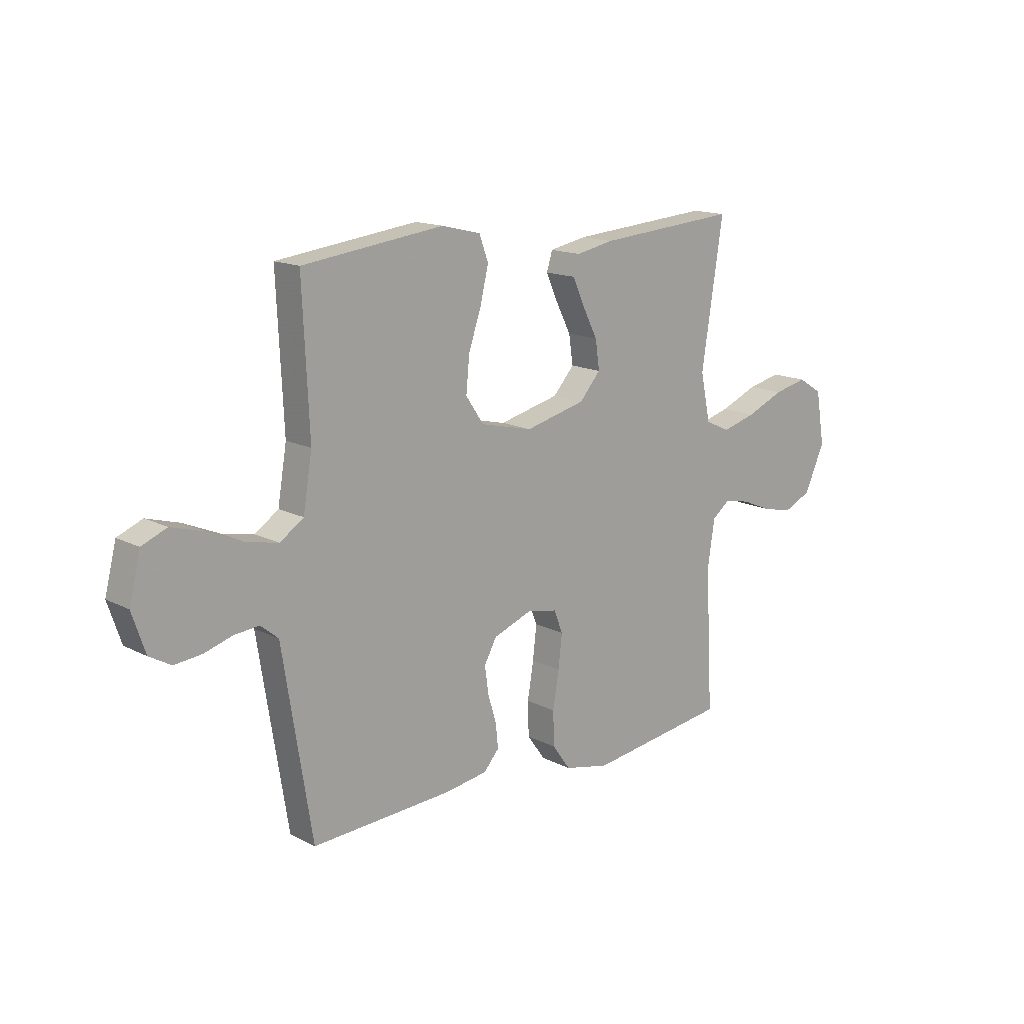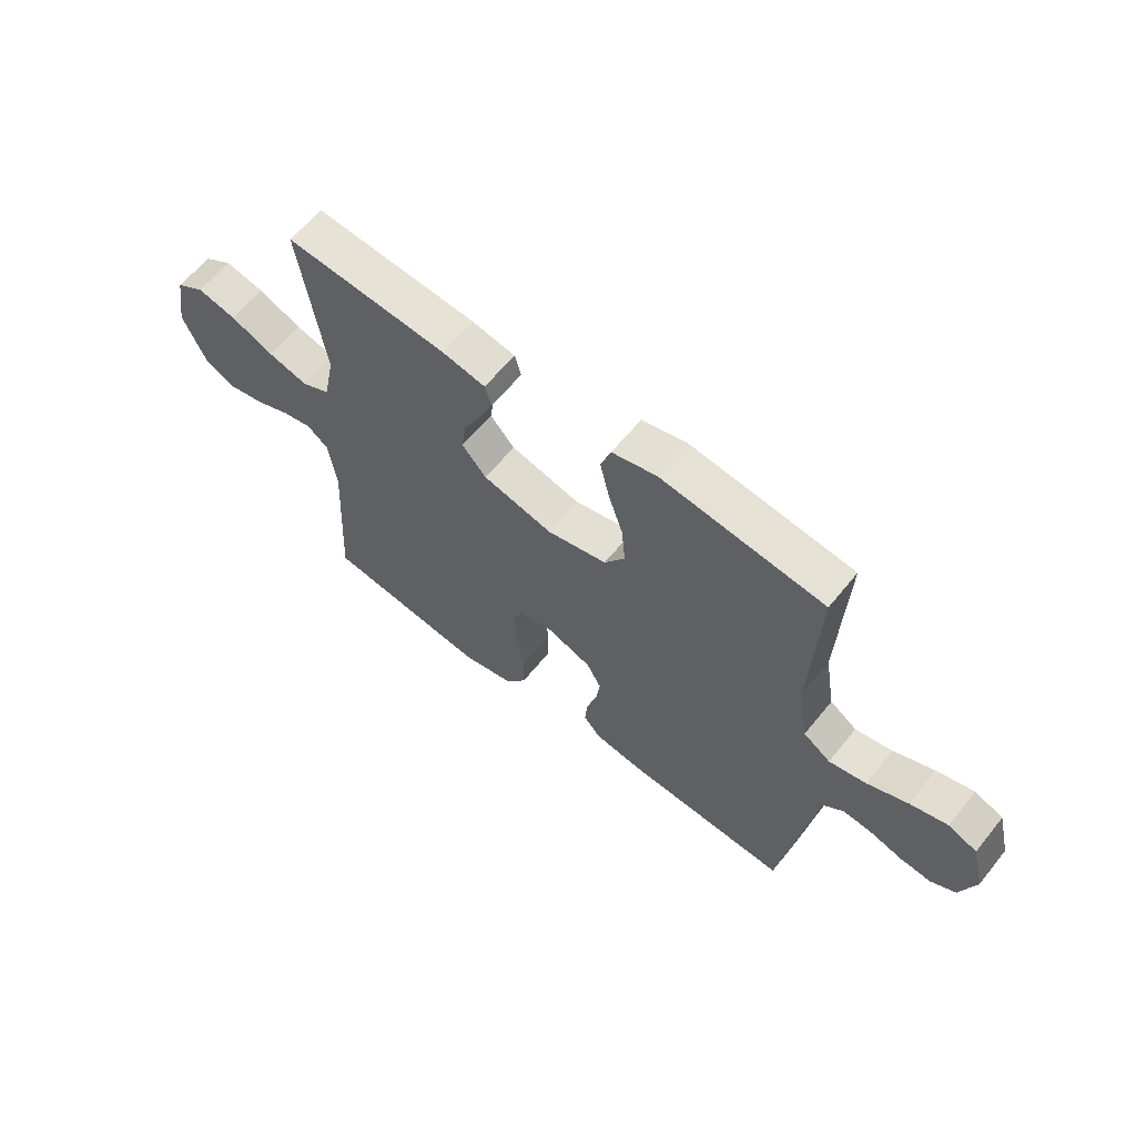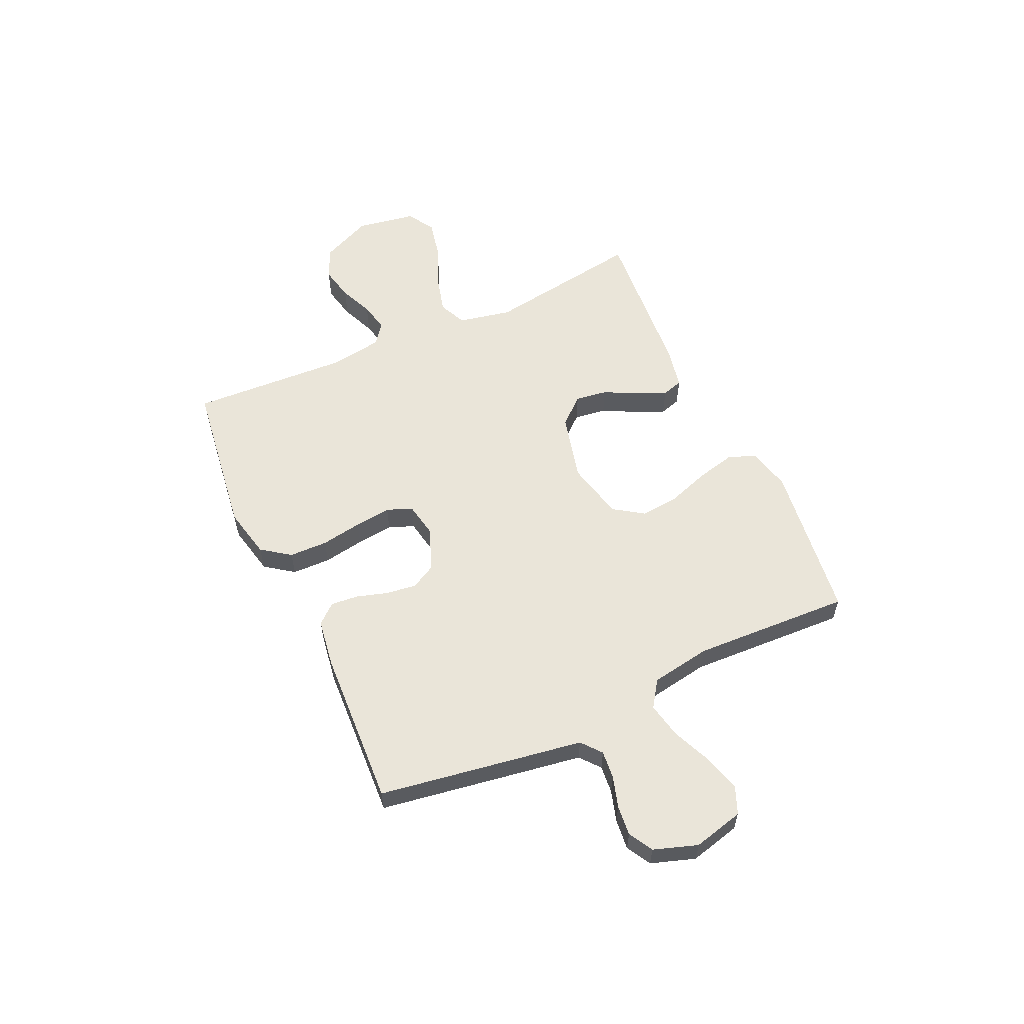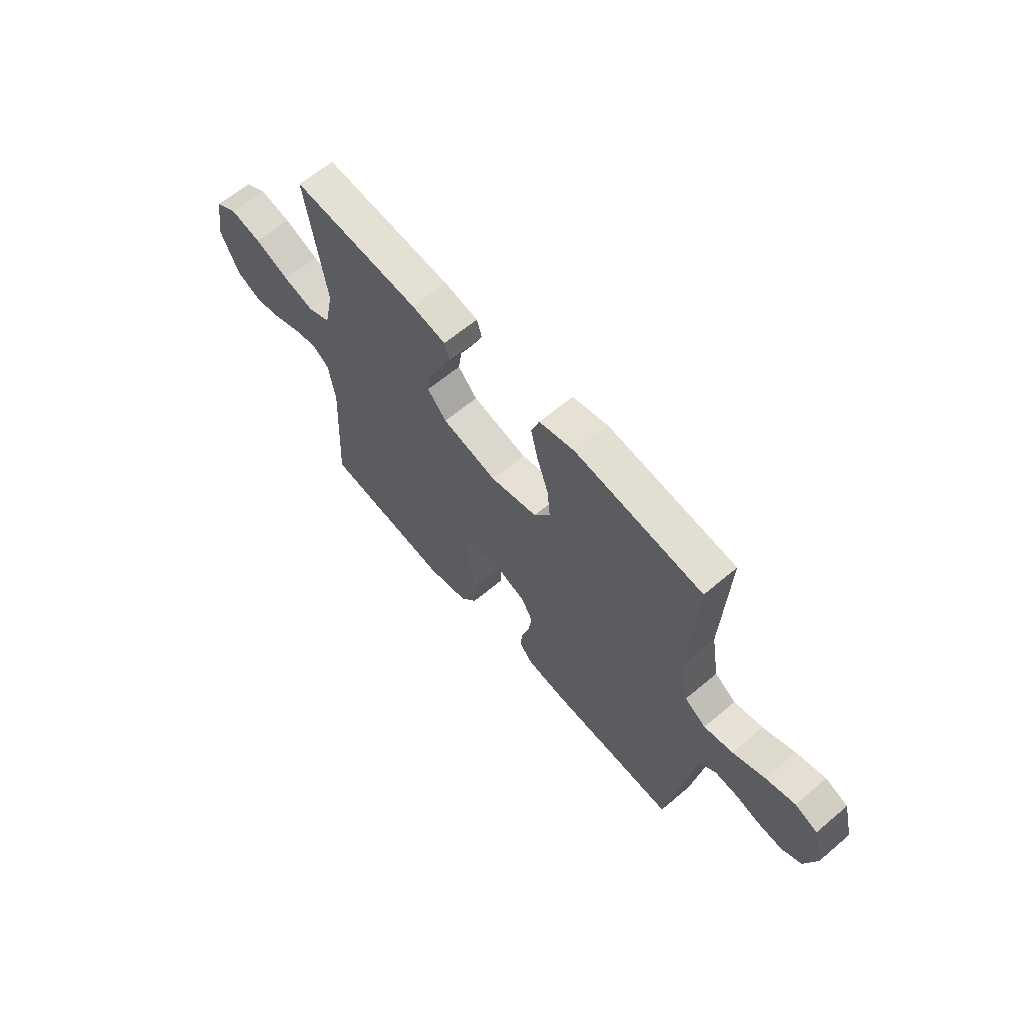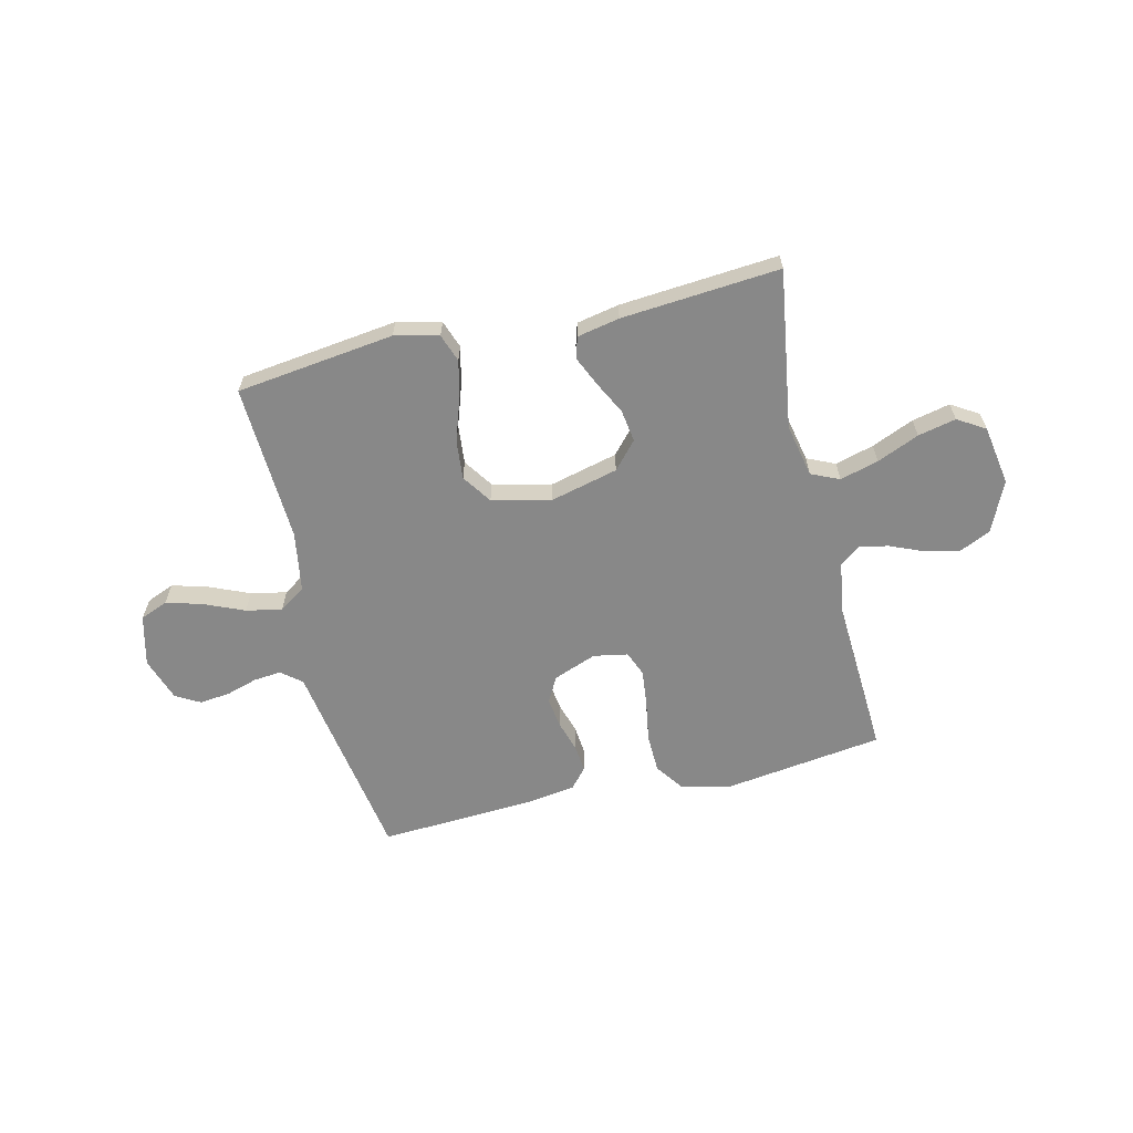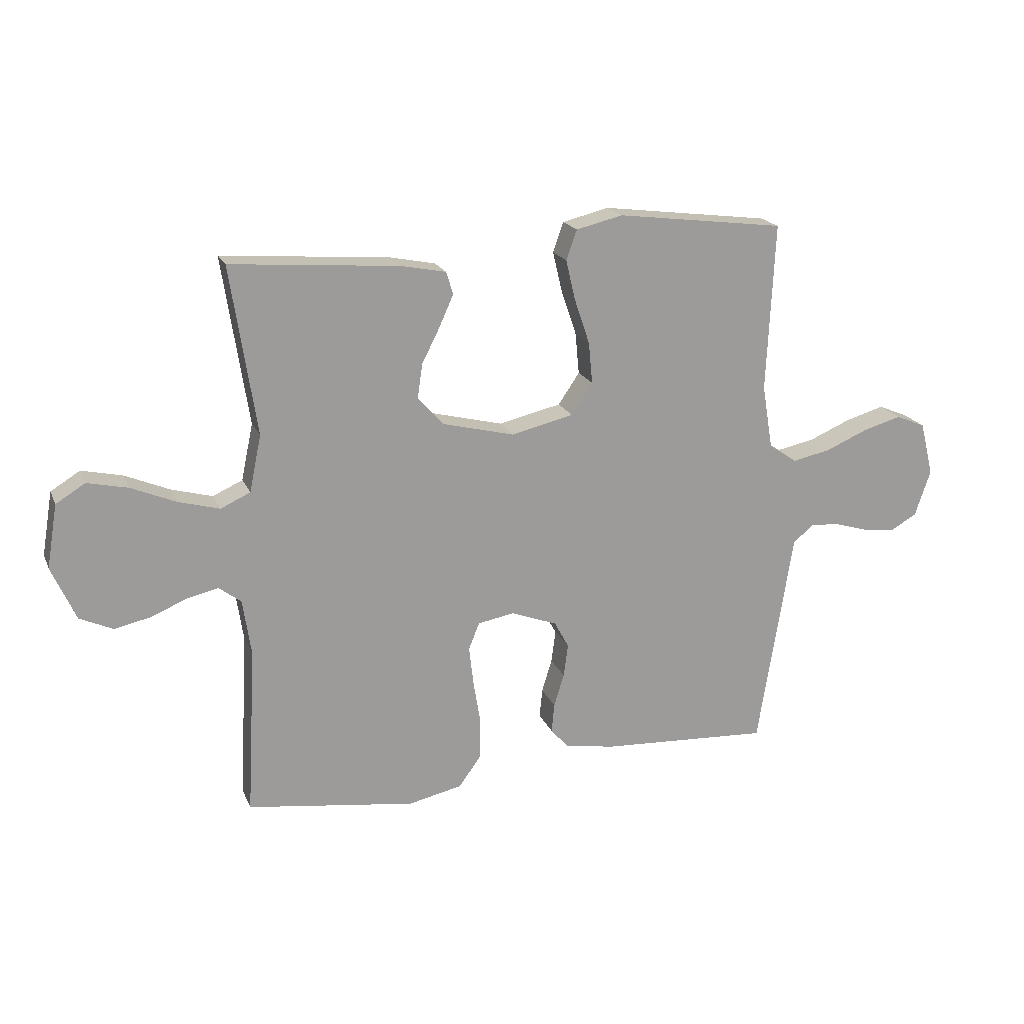
<metadata>
{"format":"obj","ext":"obj","renderer":"f3d","projection":"perspective","resolution":1024,"background":"white","views":[{"elev":15.0,"azim":-42.4,"up":"+Z"},{"elev":61.5,"azim":-141.2,"up":"+Z"},{"elev":58.0,"azim":-114.7,"up":"+Y"},{"elev":63.1,"azim":-130.5,"up":"+Z"},{"elev":-62.7,"azim":13.4,"up":"+Y"},{"elev":19.3,"azim":161.8,"up":"+Z"}]}
</metadata>
<code>
v -0.5 0.07 0.5
v -0.2 0.07 0.538
v -0.117 0.07 0.518
v -0.098 0.07 0.465
v -0.115 0.07 0.393
v -0.142 0.07 0.313
v -0.149 0.07 0.239
v -0.111 0.07 0.183
v 0 0.07 0.157
v 0.129 0.07 0.189
v 0.174 0.07 0.24
v 0.165 0.07 0.301
v 0.133 0.07 0.364
v 0.108 0.07 0.42
v 0.12 0.07 0.46
v 0.2 0.07 0.476
v 0.5 0.07 0.5
v 0.454 0.07 0.2
v 0.475 0.07 0.099
v 0.528 0.07 0.075
v 0.601 0.07 0.095
v 0.681 0.07 0.129
v 0.753 0.07 0.145
v 0.805 0.07 0.113
v 0.824 0.07 0
v 0.781 0.07 -0.096
v 0.722 0.07 -0.123
v 0.657 0.07 -0.109
v 0.593 0.07 -0.082
v 0.538 0.07 -0.07
v 0.499 0.07 -0.1
v 0.484 0.07 -0.2
v 0.5 0.07 -0.5
v 0.2 0.07 -0.541
v 0.104 0.07 -0.52
v 0.065 0.07 -0.466
v 0.063 0.07 -0.393
v 0.076 0.07 -0.315
v 0.084 0.07 -0.245
v 0.065 0.07 -0.197
v 0 0.07 -0.185
v -0.082 0.07 -0.216
v -0.108 0.07 -0.264
v -0.1 0.07 -0.322
v -0.082 0.07 -0.381
v -0.077 0.07 -0.433
v -0.109 0.07 -0.47
v -0.2 0.07 -0.484
v -0.5 0.07 -0.5
v -0.548 0.07 -0.2
v -0.562 0.07 -0.111
v -0.6 0.07 -0.08
v -0.653 0.07 -0.085
v -0.712 0.07 -0.103
v -0.77 0.07 -0.109
v -0.816 0.07 -0.083
v -0.844 0.07 0
v -0.82 0.07 0.096
v -0.767 0.07 0.118
v -0.698 0.07 0.098
v -0.623 0.07 0.066
v -0.555 0.07 0.052
v -0.505 0.07 0.086
v -0.486 0.07 0.2
v -0.5 0 0.5
v -0.2 0 0.538
v -0.117 0 0.518
v -0.098 0 0.465
v -0.115 0 0.393
v -0.142 0 0.313
v -0.149 0 0.239
v -0.111 0 0.183
v 0 0 0.157
v 0.129 0 0.189
v 0.174 0 0.24
v 0.165 0 0.301
v 0.133 0 0.364
v 0.108 0 0.42
v 0.12 0 0.46
v 0.2 0 0.476
v 0.5 0 0.5
v 0.454 0 0.2
v 0.475 0 0.099
v 0.528 0 0.075
v 0.601 0 0.095
v 0.681 0 0.129
v 0.753 0 0.145
v 0.805 0 0.113
v 0.824 0 0
v 0.781 0 -0.096
v 0.722 0 -0.123
v 0.657 0 -0.109
v 0.593 0 -0.082
v 0.538 0 -0.07
v 0.499 0 -0.1
v 0.484 0 -0.2
v 0.5 0 -0.5
v 0.2 0 -0.541
v 0.104 0 -0.52
v 0.065 0 -0.466
v 0.063 0 -0.393
v 0.076 0 -0.315
v 0.084 0 -0.245
v 0.065 0 -0.197
v 0 0 -0.185
v -0.082 0 -0.216
v -0.108 0 -0.264
v -0.1 0 -0.322
v -0.082 0 -0.381
v -0.077 0 -0.433
v -0.109 0 -0.47
v -0.2 0 -0.484
v -0.5 0 -0.5
v -0.548 0 -0.2
v -0.562 0 -0.111
v -0.6 0 -0.08
v -0.653 0 -0.085
v -0.712 0 -0.103
v -0.77 0 -0.109
v -0.816 0 -0.083
v -0.844 0 0
v -0.82 0 0.096
v -0.767 0 0.118
v -0.698 0 0.098
v -0.623 0 0.066
v -0.555 0 0.052
v -0.505 0 0.086
v -0.486 0 0.2
f 59 60 61
f 58 59 61
f 57 58 61
f 56 57 61
f 55 56 61
f 54 55 61
f 53 54 61
f 52 53 61 62
f 51 52 62 63
f 50 51 63
f 49 50 63
f 48 49 63
f 47 48 63
f 46 47 63
f 45 46 63
f 44 45 63
f 36 37 38
f 35 36 38
f 34 35 38
f 33 34 38
f 32 33 38
f 31 32 38 39
f 30 31 39 40
f 27 28 29
f 26 27 29
f 25 26 29
f 24 25 29
f 23 24 29
f 22 23 29
f 21 22 29
f 20 21 29 30
f 30 40 41
f 20 30 41
f 19 20 41
f 16 17 18
f 15 16 18
f 14 15 18
f 13 14 18
f 12 13 18
f 11 12 18 19
f 4 5 6
f 3 4 6
f 2 3 6
f 1 2 6
f 64 1 6
f 64 6 7
f 43 44 63 64
f 64 7 8
f 43 64 8
f 42 43 8
f 19 41 42
f 11 19 42
f 10 11 42
f 9 10 42
f 8 9 42
f 125 124 123
f 125 123 122
f 125 122 121
f 125 121 120
f 125 120 119
f 125 119 118
f 125 118 117
f 126 125 117 116
f 127 126 116 115
f 127 115 114
f 127 114 113
f 127 113 112
f 127 112 111
f 127 111 110
f 127 110 109
f 127 109 108
f 102 101 100
f 102 100 99
f 102 99 98
f 102 98 97
f 102 97 96
f 103 102 96 95
f 104 103 95 94
f 93 92 91
f 93 91 90
f 93 90 89
f 93 89 88
f 93 88 87
f 93 87 86
f 93 86 85
f 94 93 85 84
f 105 104 94
f 105 94 84
f 105 84 83
f 82 81 80
f 82 80 79
f 82 79 78
f 82 78 77
f 82 77 76
f 83 82 76 75
f 70 69 68
f 70 68 67
f 70 67 66
f 70 66 65
f 70 65 128
f 71 70 128
f 128 127 108 107
f 72 71 128
f 72 128 107
f 72 107 106
f 106 105 83
f 106 83 75
f 106 75 74
f 106 74 73
f 106 73 72
f 1 65 66 2
f 2 66 67 3
f 3 67 68 4
f 4 68 69 5
f 5 69 70 6
f 6 70 71 7
f 7 71 72 8
f 8 72 73 9
f 9 73 74 10
f 10 74 75 11
f 11 75 76 12
f 12 76 77 13
f 13 77 78 14
f 14 78 79 15
f 15 79 80 16
f 16 80 81 17
f 17 81 82 18
f 18 82 83 19
f 19 83 84 20
f 20 84 85 21
f 21 85 86 22
f 22 86 87 23
f 23 87 88 24
f 24 88 89 25
f 25 89 90 26
f 26 90 91 27
f 27 91 92 28
f 28 92 93 29
f 29 93 94 30
f 30 94 95 31
f 31 95 96 32
f 32 96 97 33
f 33 97 98 34
f 34 98 99 35
f 35 99 100 36
f 36 100 101 37
f 37 101 102 38
f 38 102 103 39
f 39 103 104 40
f 40 104 105 41
f 41 105 106 42
f 42 106 107 43
f 43 107 108 44
f 44 108 109 45
f 45 109 110 46
f 46 110 111 47
f 47 111 112 48
f 48 112 113 49
f 49 113 114 50
f 50 114 115 51
f 51 115 116 52
f 52 116 117 53
f 53 117 118 54
f 54 118 119 55
f 55 119 120 56
f 56 120 121 57
f 57 121 122 58
f 58 122 123 59
f 59 123 124 60
f 60 124 125 61
f 61 125 126 62
f 62 126 127 63
f 63 127 128 64
f 64 128 65 1

</code>
